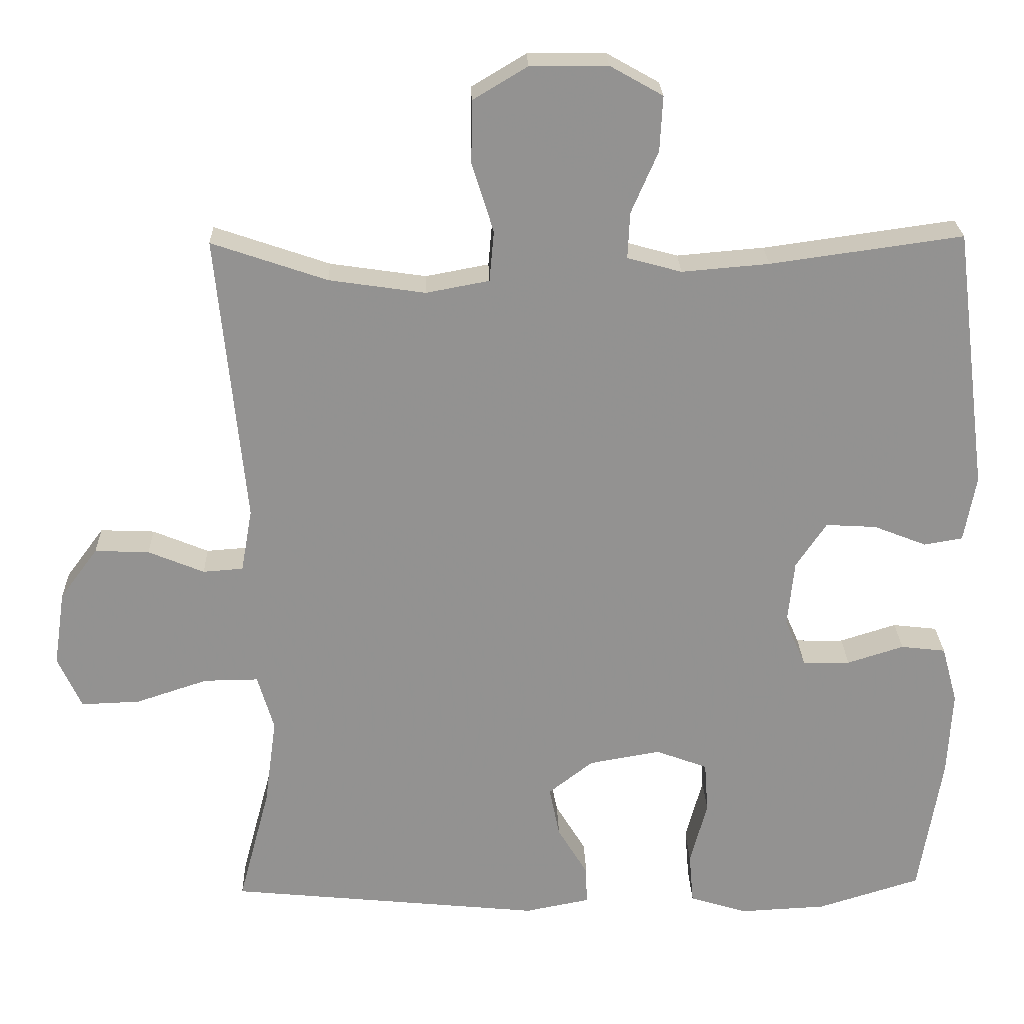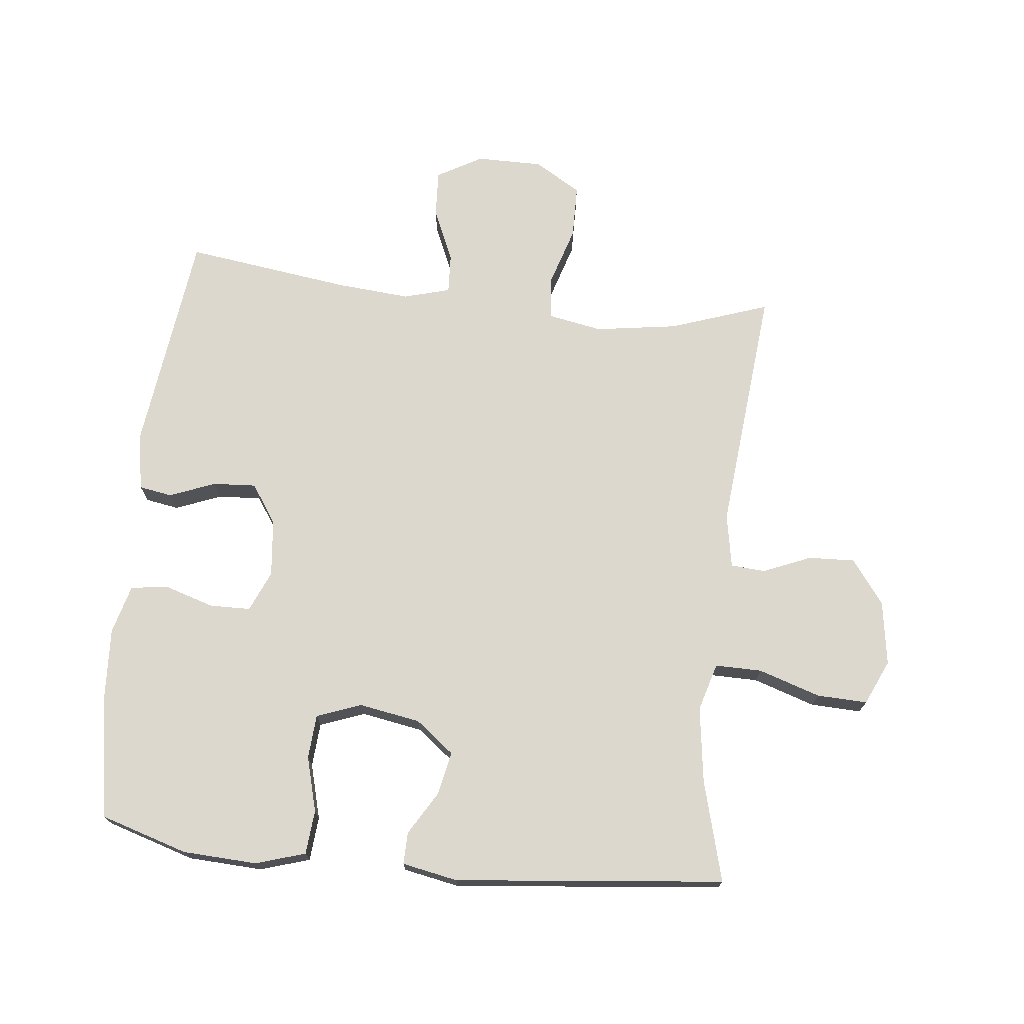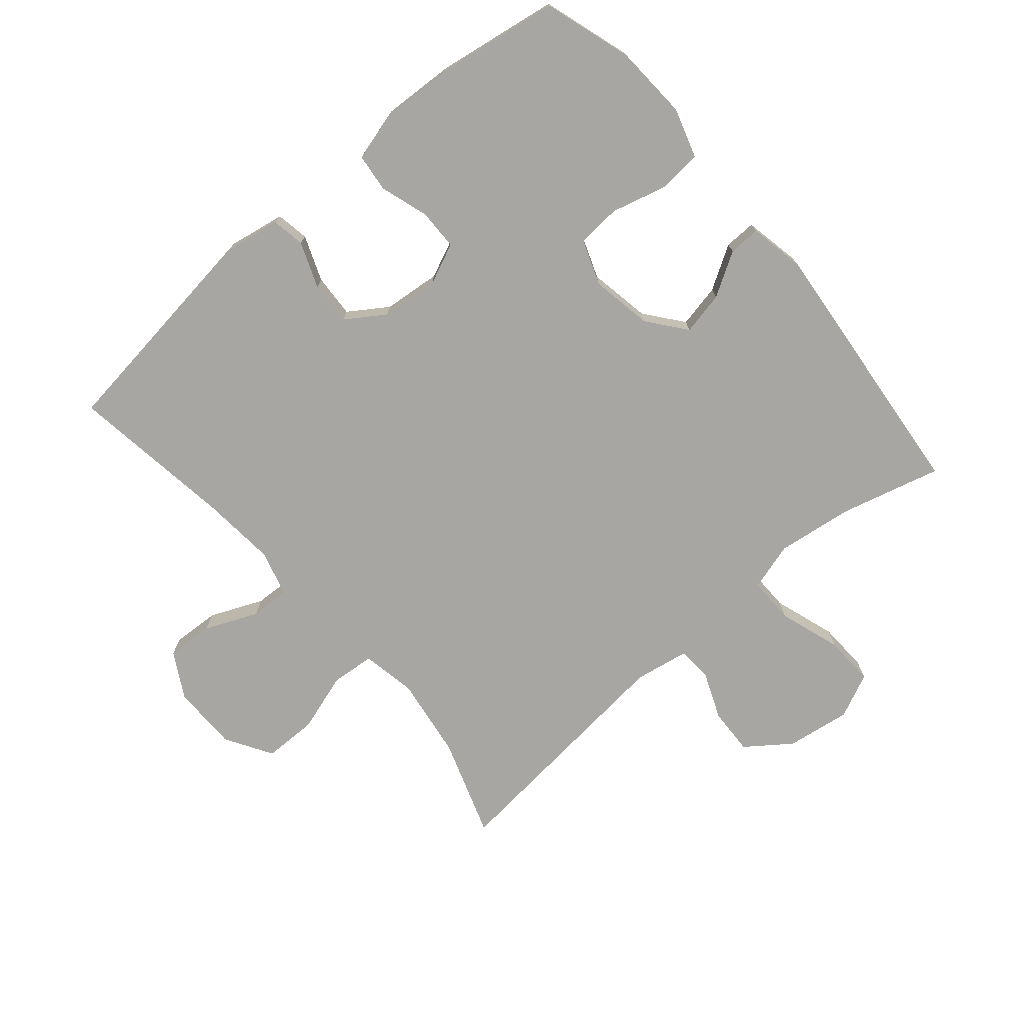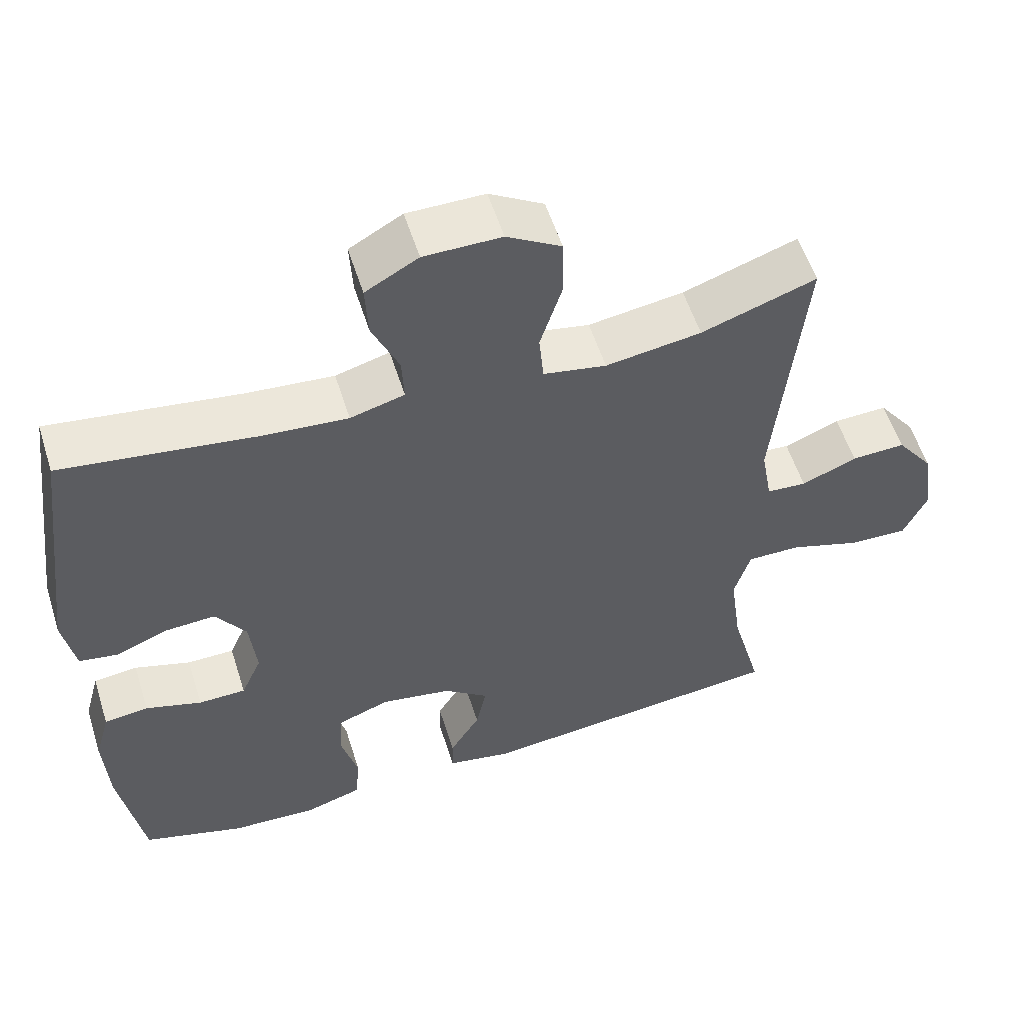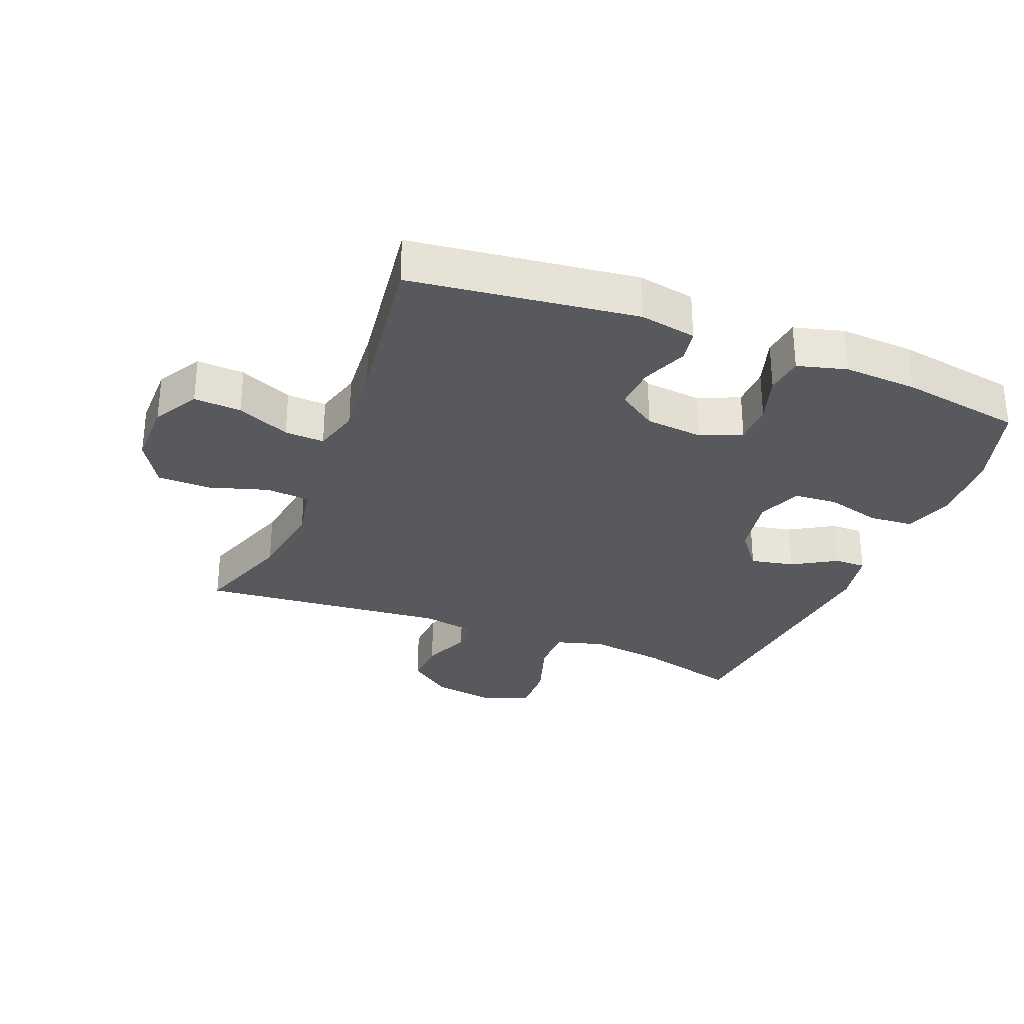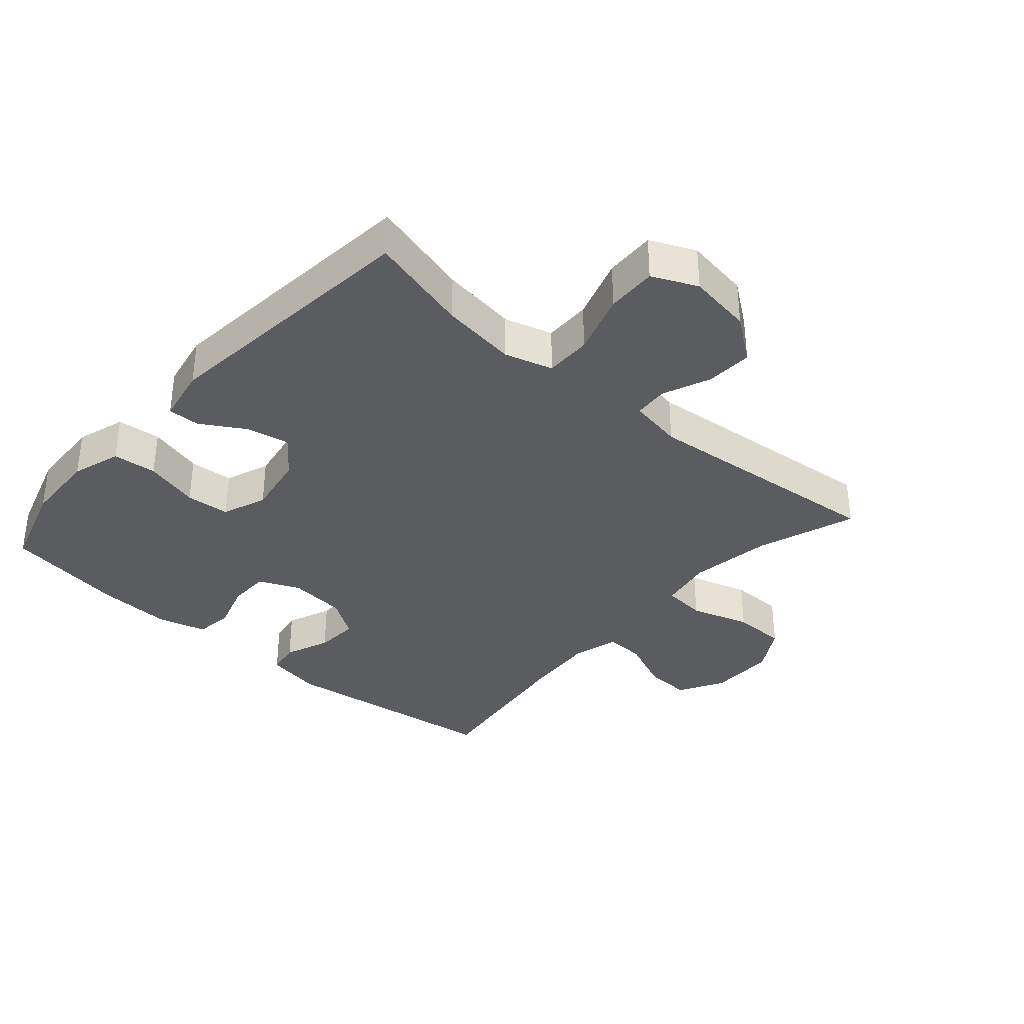
<metadata>
{"format":"obj","ext":"obj","renderer":"f3d","projection":"perspective","resolution":1024,"background":"white","views":[{"elev":23.8,"azim":-1.7,"up":"+Z"},{"elev":72.4,"azim":-174.0,"up":"+Y"},{"elev":-74.1,"azim":130.6,"up":"+Y"},{"elev":56.1,"azim":162.5,"up":"+Z"},{"elev":-30.1,"azim":68.2,"up":"+Y"},{"elev":-35.0,"azim":-131.4,"up":"+Y"}]}
</metadata>
<code>
v -0.5 0.07 0.5
v -0.345 0.07 0.447
v -0.216 0.07 0.428
v -0.131 0.07 0.444
v -0.125 0.07 0.512
v -0.154 0.07 0.605
v -0.153 0.07 0.689
v -0.08 0.07 0.733
v 0.024 0.07 0.733
v 0.095 0.07 0.693
v 0.091 0.07 0.619
v 0.055 0.07 0.536
v 0.052 0.07 0.474
v 0.125 0.07 0.454
v 0.242 0.07 0.464
v 0.5 0.07 0.5
v 0.545 0.07 0.148
v 0.529 0.07 0.059
v 0.477 0.07 0.05
v 0.406 0.07 0.078
v 0.338 0.07 0.082
v 0.297 0.07 0.021
v 0.288 0.07 -0.069
v 0.316 0.07 -0.133
v 0.38 0.07 -0.134
v 0.456 0.07 -0.11
v 0.516 0.07 -0.117
v 0.537 0.07 -0.194
v 0.531 0.07 -0.309
v 0.5 0.07 -0.5
v 0.362 0.07 -0.543
v 0.245 0.07 -0.549
v 0.168 0.07 -0.525
v 0.162 0.07 -0.456
v 0.185 0.07 -0.37
v 0.18 0.07 -0.301
v 0.11 0.07 -0.275
v 0.014 0.07 -0.292
v -0.046 0.07 -0.339
v -0.032 0.07 -0.407
v 0.009 0.07 -0.475
v 0.01 0.07 -0.525
v -0.077 0.07 -0.542
v -0.5 0.07 -0.5
v -0.458 0.07 -0.342
v -0.442 0.07 -0.223
v -0.464 0.07 -0.148
v -0.537 0.07 -0.149
v -0.634 0.07 -0.181
v -0.713 0.07 -0.184
v -0.745 0.07 -0.114
v -0.73 0.07 -0.013
v -0.679 0.07 0.056
v -0.606 0.07 0.053
v -0.531 0.07 0.022
v -0.477 0.07 0.026
v -0.462 0.07 0.111
v -0.5 0 0.5
v -0.345 0 0.447
v -0.216 0 0.428
v -0.131 0 0.444
v -0.125 0 0.512
v -0.154 0 0.605
v -0.153 0 0.689
v -0.08 0 0.733
v 0.024 0 0.733
v 0.095 0 0.693
v 0.091 0 0.619
v 0.055 0 0.536
v 0.052 0 0.474
v 0.125 0 0.454
v 0.242 0 0.464
v 0.5 0 0.5
v 0.545 0 0.148
v 0.529 0 0.059
v 0.477 0 0.05
v 0.406 0 0.078
v 0.338 0 0.082
v 0.297 0 0.021
v 0.288 0 -0.069
v 0.316 0 -0.133
v 0.38 0 -0.134
v 0.456 0 -0.11
v 0.516 0 -0.117
v 0.537 0 -0.194
v 0.531 0 -0.309
v 0.5 0 -0.5
v 0.362 0 -0.543
v 0.245 0 -0.549
v 0.168 0 -0.525
v 0.162 0 -0.456
v 0.185 0 -0.37
v 0.18 0 -0.301
v 0.11 0 -0.275
v 0.014 0 -0.292
v -0.046 0 -0.339
v -0.032 0 -0.407
v 0.009 0 -0.475
v 0.01 0 -0.525
v -0.077 0 -0.542
v -0.5 0 -0.5
v -0.458 0 -0.342
v -0.442 0 -0.223
v -0.464 0 -0.148
v -0.537 0 -0.149
v -0.634 0 -0.181
v -0.713 0 -0.184
v -0.745 0 -0.114
v -0.73 0 -0.013
v -0.679 0 0.056
v -0.606 0 0.053
v -0.531 0 0.022
v -0.477 0 0.026
v -0.462 0 0.111
f 53 54 55
f 52 53 55
f 51 52 55
f 50 51 55
f 49 50 55
f 48 49 55
f 47 48 55 56
f 46 47 56 57
f 43 44 45
f 42 43 45
f 41 42 45
f 40 41 45
f 39 40 45 46
f 38 39 46 57
f 33 34 35
f 32 33 35
f 31 32 35
f 30 31 35
f 29 30 35
f 28 29 35
f 27 28 35
f 26 27 35
f 25 26 35
f 24 25 35 36
f 23 24 36 37
f 18 19 20
f 17 18 20
f 16 17 20
f 15 16 20
f 14 15 20 21
f 13 14 21 22
f 10 11 12
f 9 10 12
f 8 9 12
f 7 8 12
f 6 7 12
f 5 6 12
f 4 5 12 13
f 37 38 57
f 23 37 57
f 22 23 57
f 13 22 57
f 4 13 57
f 3 4 57
f 57 1 2
f 2 3 57
f 112 111 110
f 112 110 109
f 112 109 108
f 112 108 107
f 112 107 106
f 112 106 105
f 113 112 105 104
f 114 113 104 103
f 102 101 100
f 102 100 99
f 102 99 98
f 102 98 97
f 103 102 97 96
f 114 103 96 95
f 92 91 90
f 92 90 89
f 92 89 88
f 92 88 87
f 92 87 86
f 92 86 85
f 92 85 84
f 92 84 83
f 92 83 82
f 93 92 82 81
f 94 93 81 80
f 77 76 75
f 77 75 74
f 77 74 73
f 77 73 72
f 78 77 72 71
f 79 78 71 70
f 69 68 67
f 69 67 66
f 69 66 65
f 69 65 64
f 69 64 63
f 69 63 62
f 70 69 62 61
f 114 95 94
f 114 94 80
f 114 80 79
f 114 79 70
f 114 70 61
f 114 61 60
f 59 58 114
f 114 60 59
f 1 58 59 2
f 2 59 60 3
f 3 60 61 4
f 4 61 62 5
f 5 62 63 6
f 6 63 64 7
f 7 64 65 8
f 8 65 66 9
f 9 66 67 10
f 10 67 68 11
f 11 68 69 12
f 12 69 70 13
f 13 70 71 14
f 14 71 72 15
f 15 72 73 16
f 16 73 74 17
f 17 74 75 18
f 18 75 76 19
f 19 76 77 20
f 20 77 78 21
f 21 78 79 22
f 22 79 80 23
f 23 80 81 24
f 24 81 82 25
f 25 82 83 26
f 26 83 84 27
f 27 84 85 28
f 28 85 86 29
f 29 86 87 30
f 30 87 88 31
f 31 88 89 32
f 32 89 90 33
f 33 90 91 34
f 34 91 92 35
f 35 92 93 36
f 36 93 94 37
f 37 94 95 38
f 38 95 96 39
f 39 96 97 40
f 40 97 98 41
f 41 98 99 42
f 42 99 100 43
f 43 100 101 44
f 44 101 102 45
f 45 102 103 46
f 46 103 104 47
f 47 104 105 48
f 48 105 106 49
f 49 106 107 50
f 50 107 108 51
f 51 108 109 52
f 52 109 110 53
f 53 110 111 54
f 54 111 112 55
f 55 112 113 56
f 56 113 114 57
f 57 114 58 1

</code>
